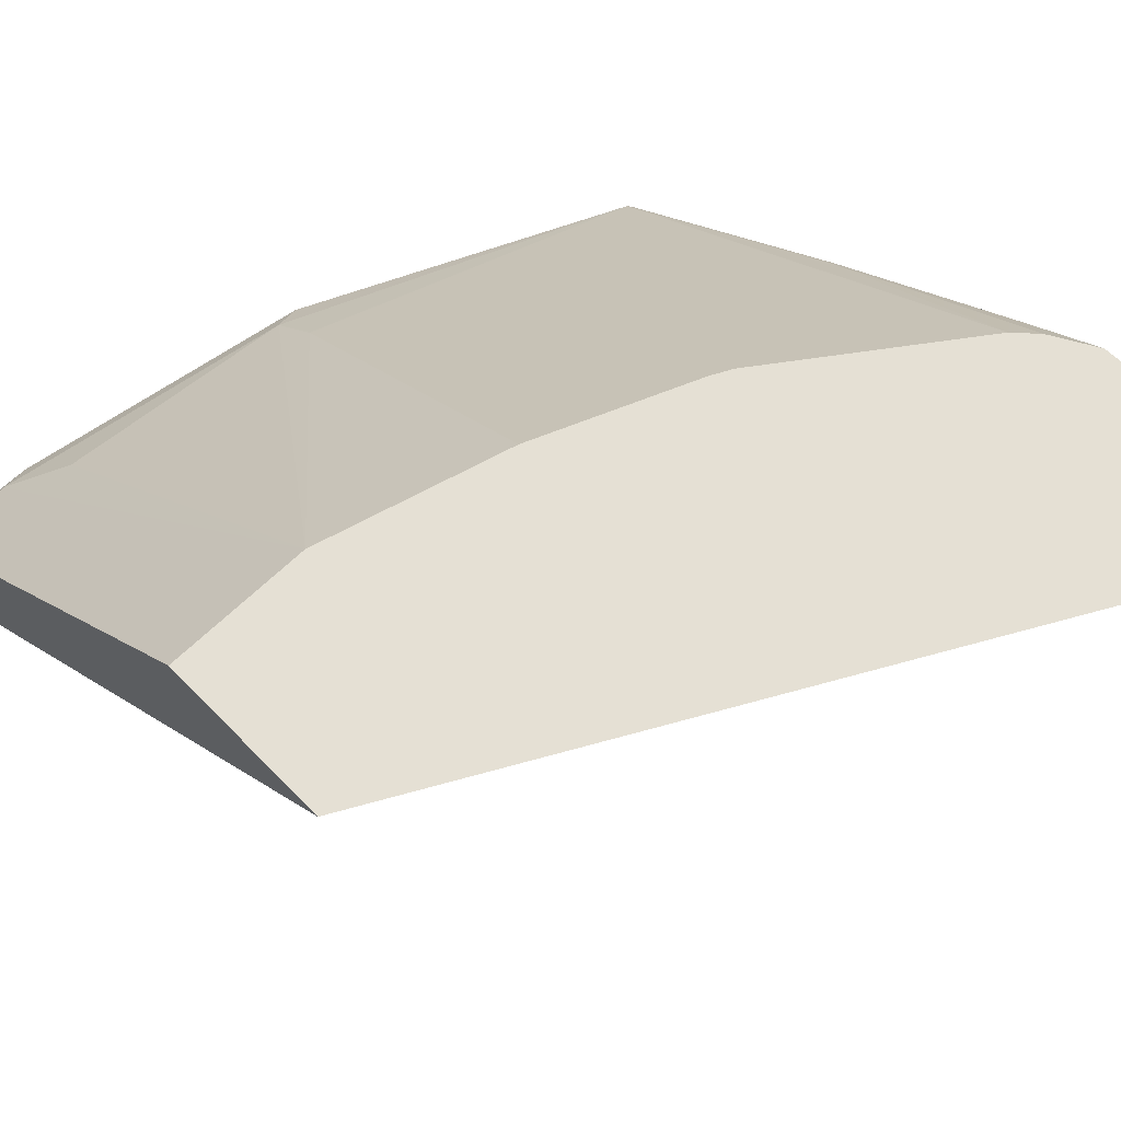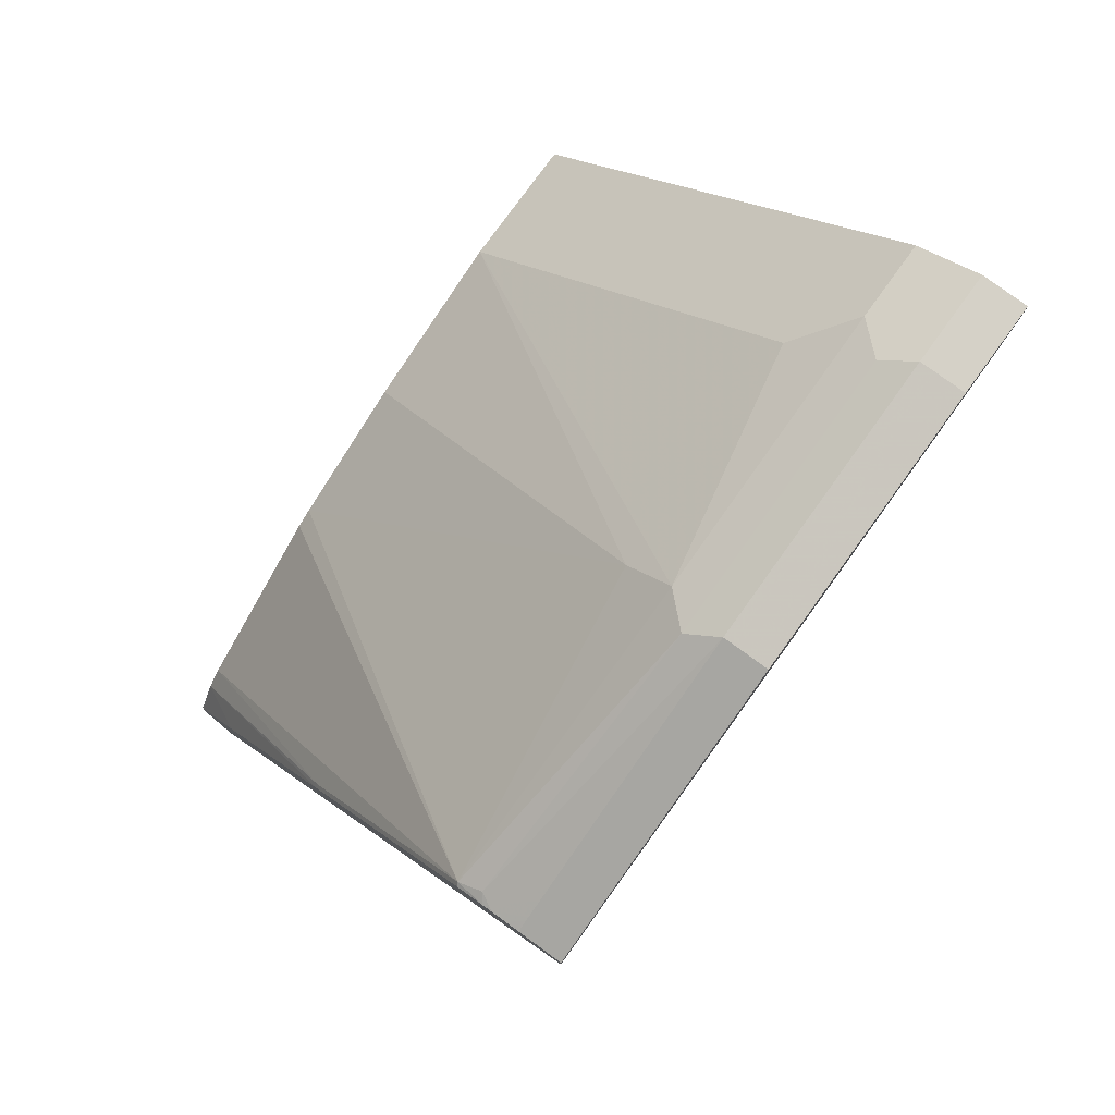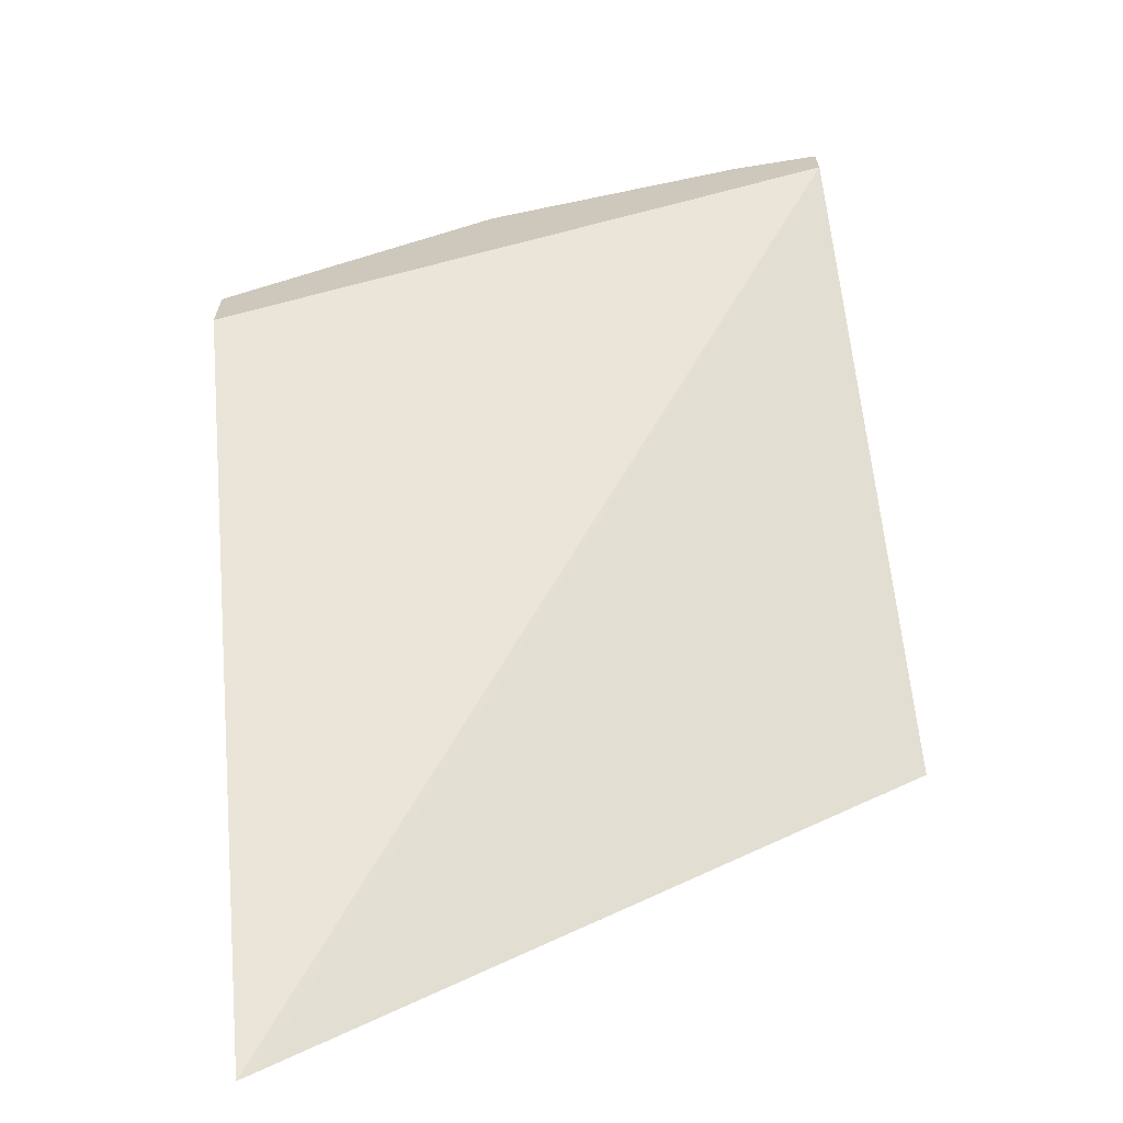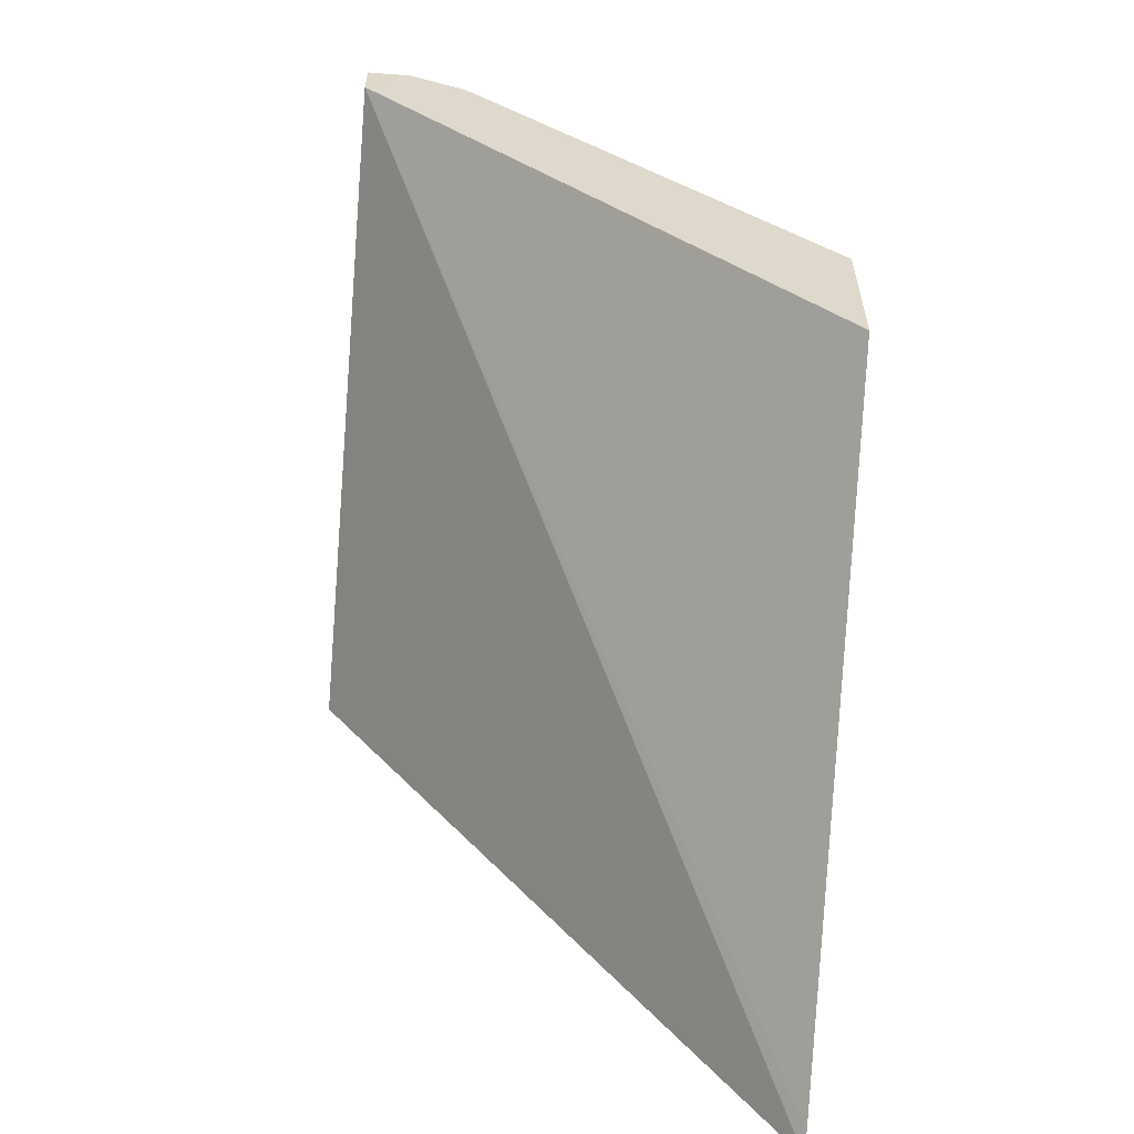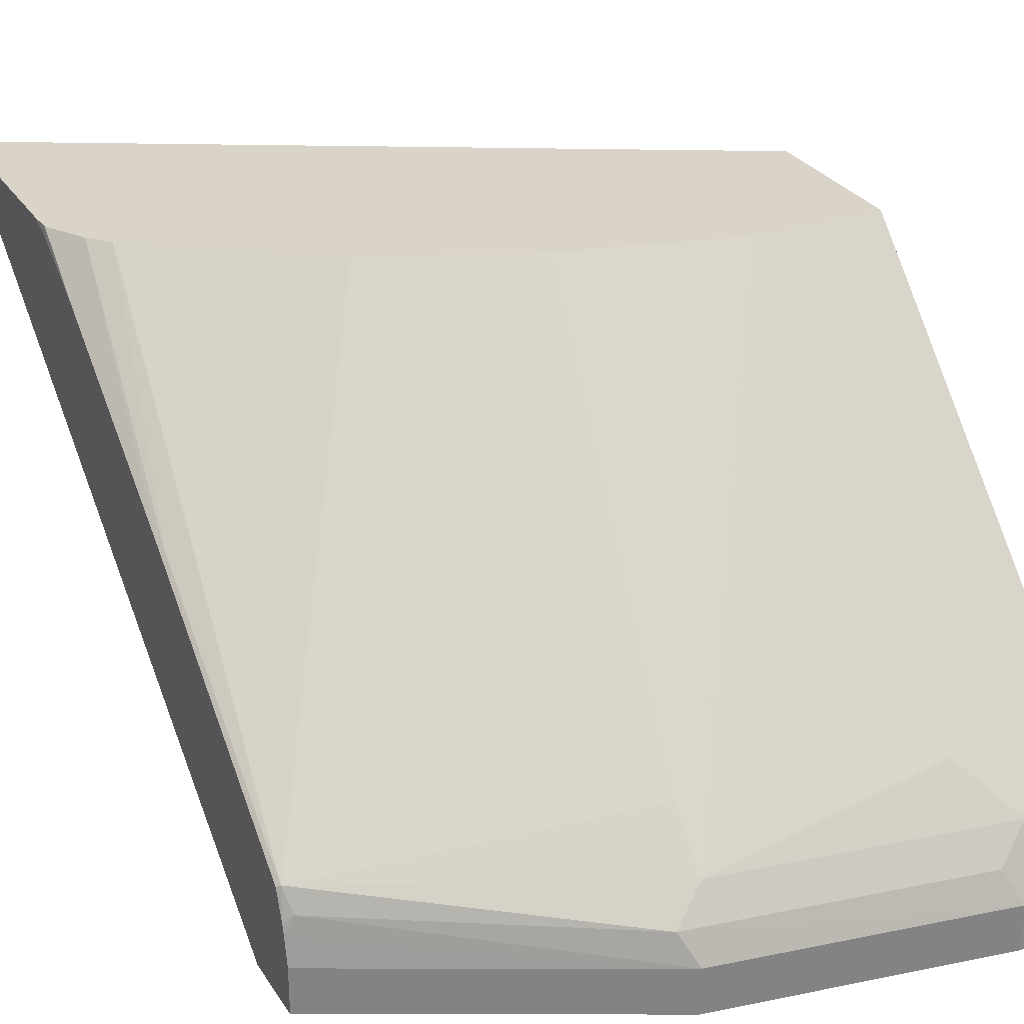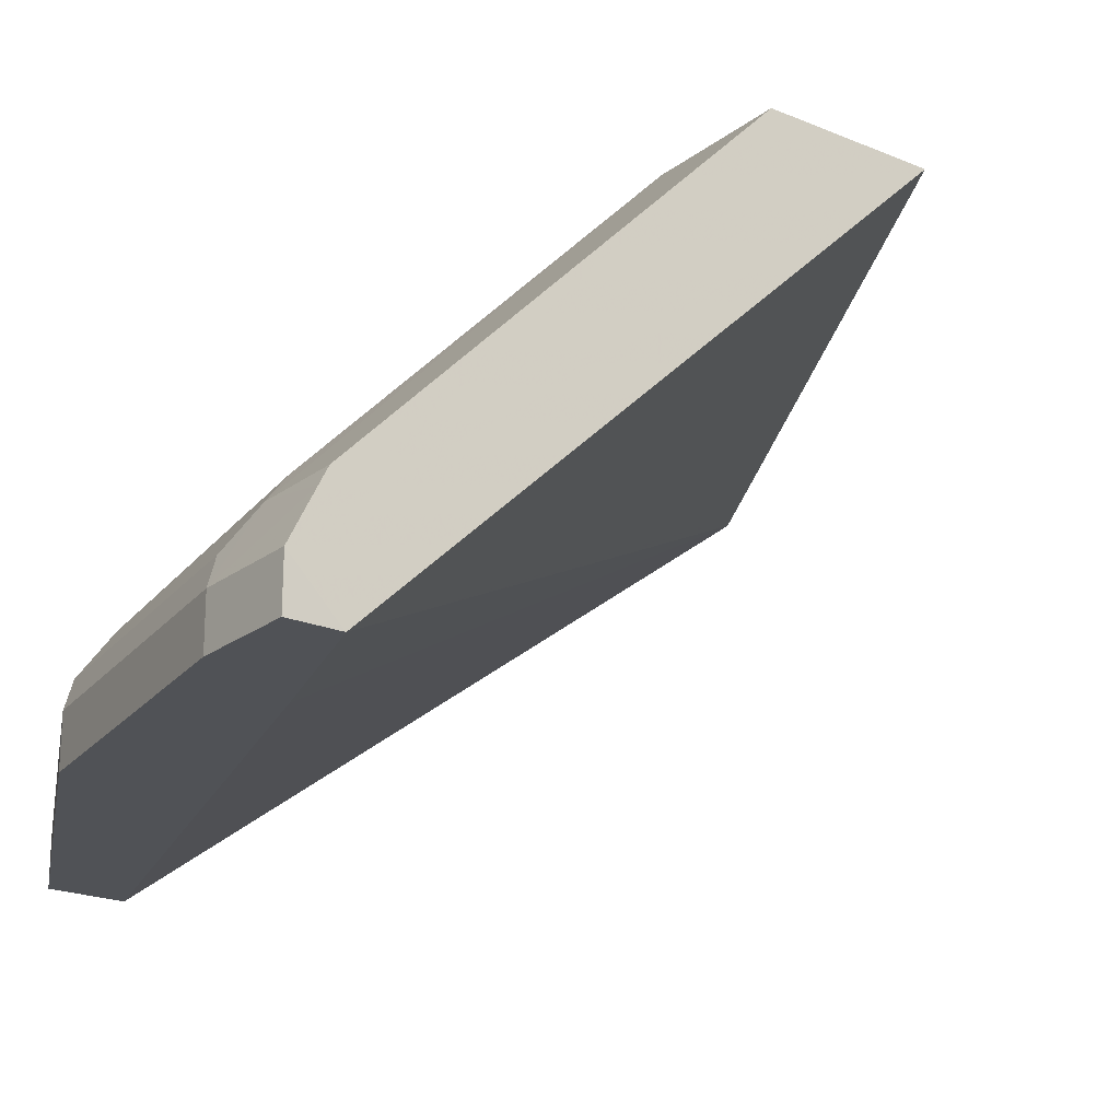
<metadata>
{"format":"obj","ext":"obj","renderer":"f3d","projection":"perspective","resolution":1024,"background":"white","views":[{"elev":65.6,"azim":135.9,"up":"+Y"},{"elev":79.0,"azim":-54.0,"up":"+Z"},{"elev":-65.3,"azim":9.2,"up":"+Z"},{"elev":-58.7,"azim":85.3,"up":"+Z"},{"elev":28.8,"azim":-26.5,"up":"+Y"},{"elev":-21.0,"azim":53.0,"up":"+Y"}]}
</metadata>
<code>
v 8.884e-05 0.6722 0.5535
v -0.03954 0.6722 0.5535
v -2.209e-05 0.6525 0.5535
v 8.884e-05 0.6525 0.5339
v 8.884e-05 0.692 0.5436
v -0.03954 0.6525 0.5535
v -0.03297 0.6985 0.5403
v -0.04614 0.6853 0.5469
v -0.1647 0.6853 0.5272
v -0.1581 0.6722 0.5337
v 8.884e-05 0.6525 0.5337
v 8.884e-05 0.6985 0.5403
v -0.1581 0.6525 0.5337
v -0.05524 0.8616 0.3797
v -0.05274 0.7183 0.5206
v -0.1515 0.6985 0.5206
v -0.2792 0.6919 0.4695
v -0.2817 0.7018 0.4645
v -0.2832 0.6846 0.4689
v -0.2636 0.6722 0.481
v -0.05934 0.6525 0.5139
v -0.2832 0.8616 0.16
v -0.2743 0.8616 0.1647
v 8.884e-05 0.8616 0.3129
v 8.884e-05 0.8616 0.3797
v -0.2636 0.6525 0.481
v -0.1268 0.8616 0.3602
v -0.1515 0.7183 0.5008
v -0.2832 0.6888 0.4679
v -0.2832 0.7008 0.4635
v -0.1861 0.8616 0.3361
v -0.1938 0.8616 0.3322
v -0.2652 0.8616 0.2811
v -0.2817 0.7809 0.3657
v -0.2832 0.6722 0.4712
v -0.2768 0.6722 0.4744
v -0.2832 0.6525 0.4415
v -0.2832 0.8616 0.2469
v -0.2768 0.6525 0.4744
v -0.2832 0.7799 0.3647
v -0.2729 0.8616 0.2729
v -0.2832 0.6525 0.4712
v -0.2832 0.8578 0.2568
v -0.2827 0.8616 0.2561
v -0.2832 0.8392 0.2857
v -0.2832 0.8486 0.2711
f 18 31 32
f 18 32 33
f 18 33 34
f 18 40 30
f 19 30 40
f 19 29 30
f 18 28 31
f 18 34 40
f 18 30 29
f 14 32 31
f 17 29 19
f 16 28 18
f 14 16 15
f 14 28 16
f 14 27 28
f 14 31 27
f 14 41 33
f 14 33 32
f 19 40 45
f 17 18 29
f 19 45 46
f 41 44 45
f 19 43 38
f 14 44 41
f 44 46 45
f 43 46 44
f 40 41 45
f 38 43 44
f 35 39 36
f 35 42 39
f 34 41 40
f 33 41 34
f 27 31 28
f 21 37 22
f 20 39 26
f 20 36 39
f 19 36 20
f 19 35 36
f 19 42 35
f 19 37 42
f 19 22 37
f 19 38 22
f 19 46 43
f 14 38 44
f 2 9 10
f 14 23 22
f 3 39 42
f 3 26 39
f 3 13 26
f 3 6 13
f 2 13 6
f 2 10 13
f 14 22 38
f 2 7 8
f 3 42 37
f 2 5 7
f 1 12 5
f 1 25 12
f 1 24 25
f 1 11 24
f 1 4 11
f 1 3 4
f 1 6 3
f 1 2 6
f 1 5 2
f 3 37 21
f 2 8 9
f 3 11 4
f 3 21 11
f 14 25 24
f 11 23 24
f 11 22 23
f 11 21 22
f 10 26 13
f 10 20 26
f 10 19 20
f 10 17 19
f 14 24 23
f 9 16 18
f 9 18 17
f 7 12 25
f 7 25 14
f 7 14 15
f 5 12 7
f 7 16 9
f 7 9 8
f 9 17 10
f 7 15 16

</code>
